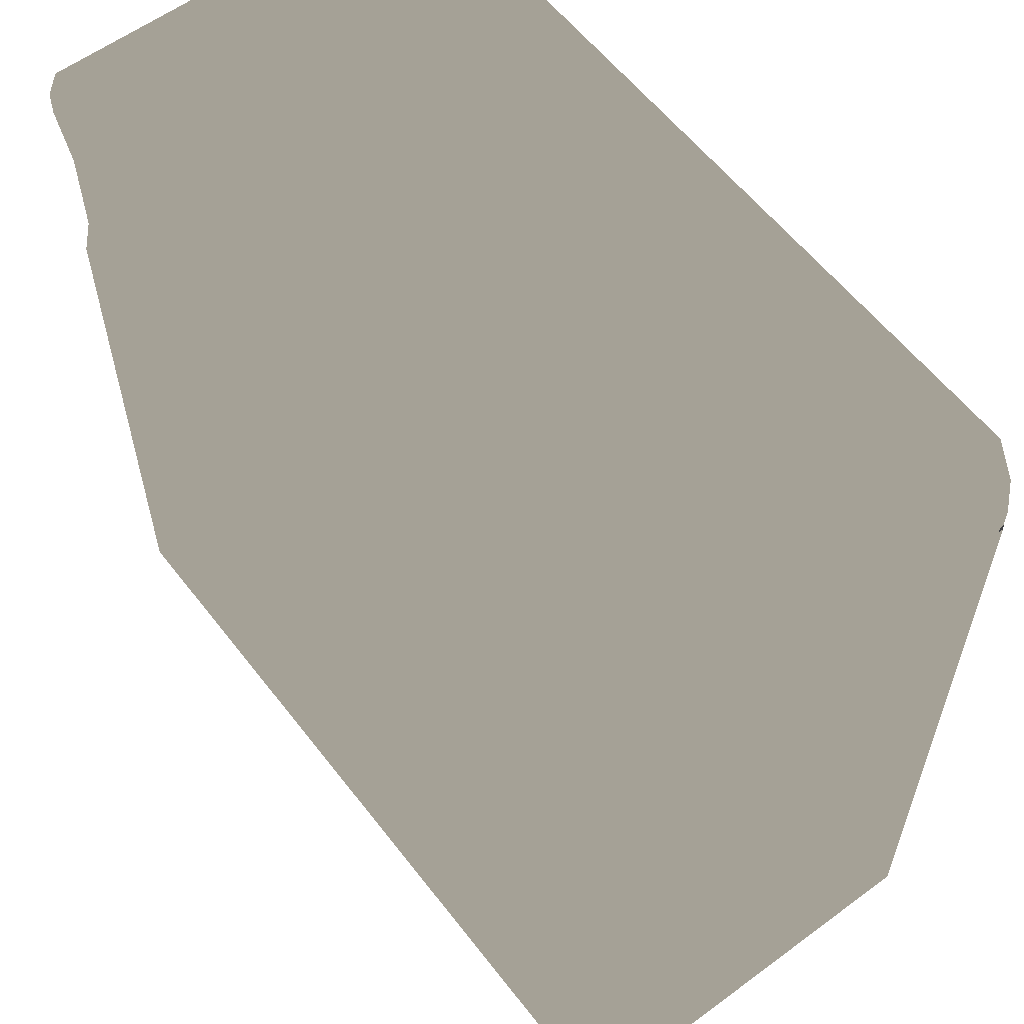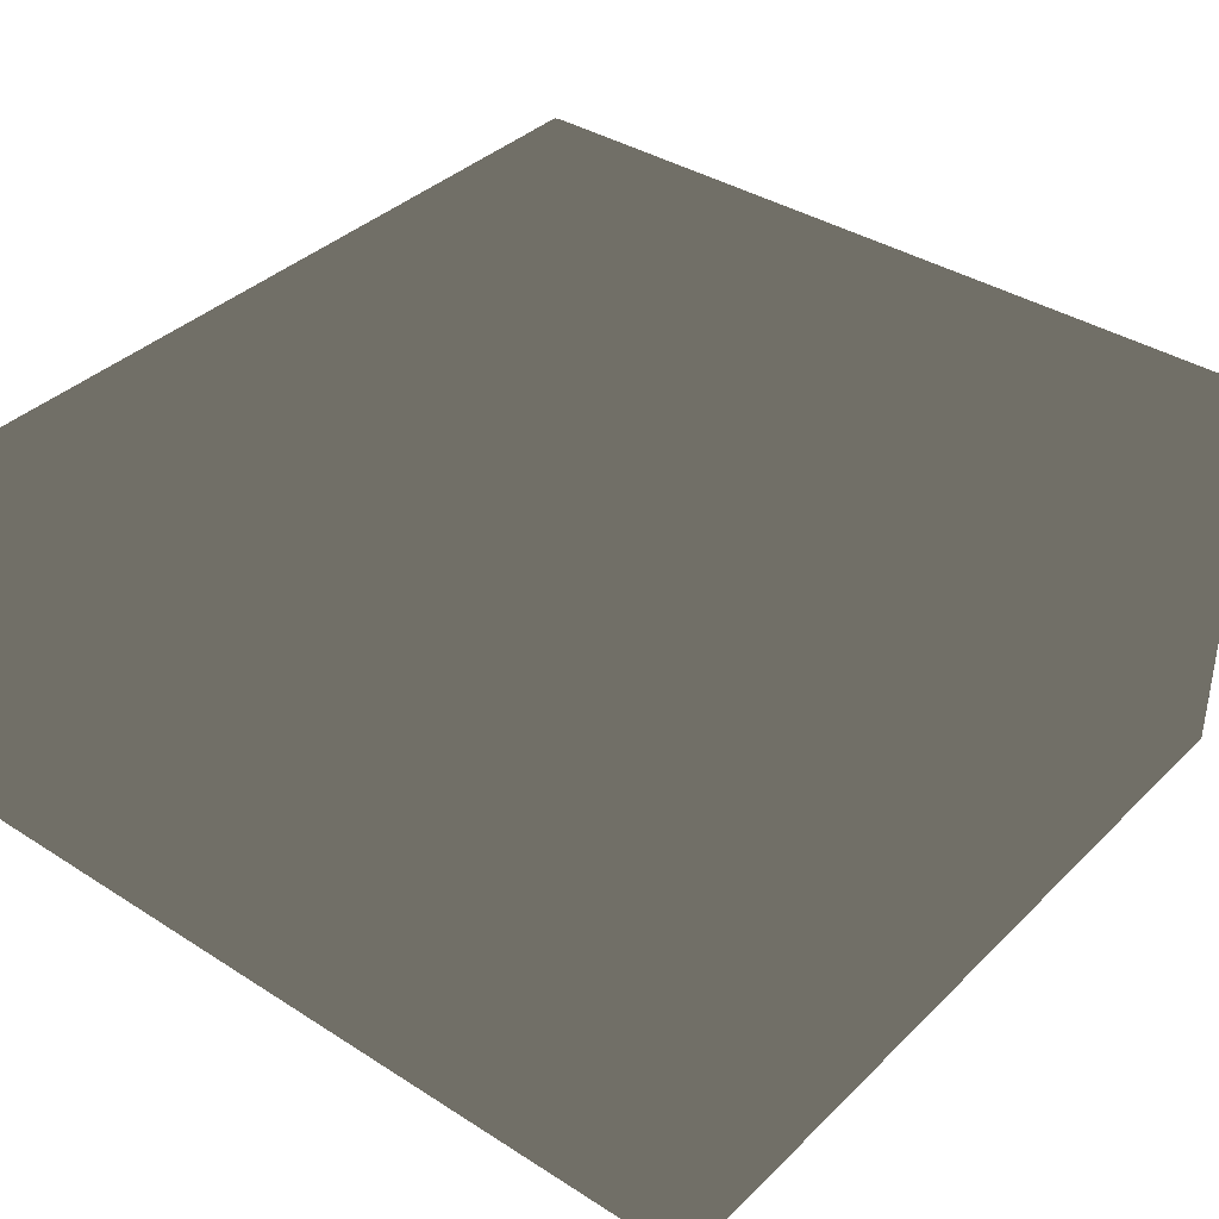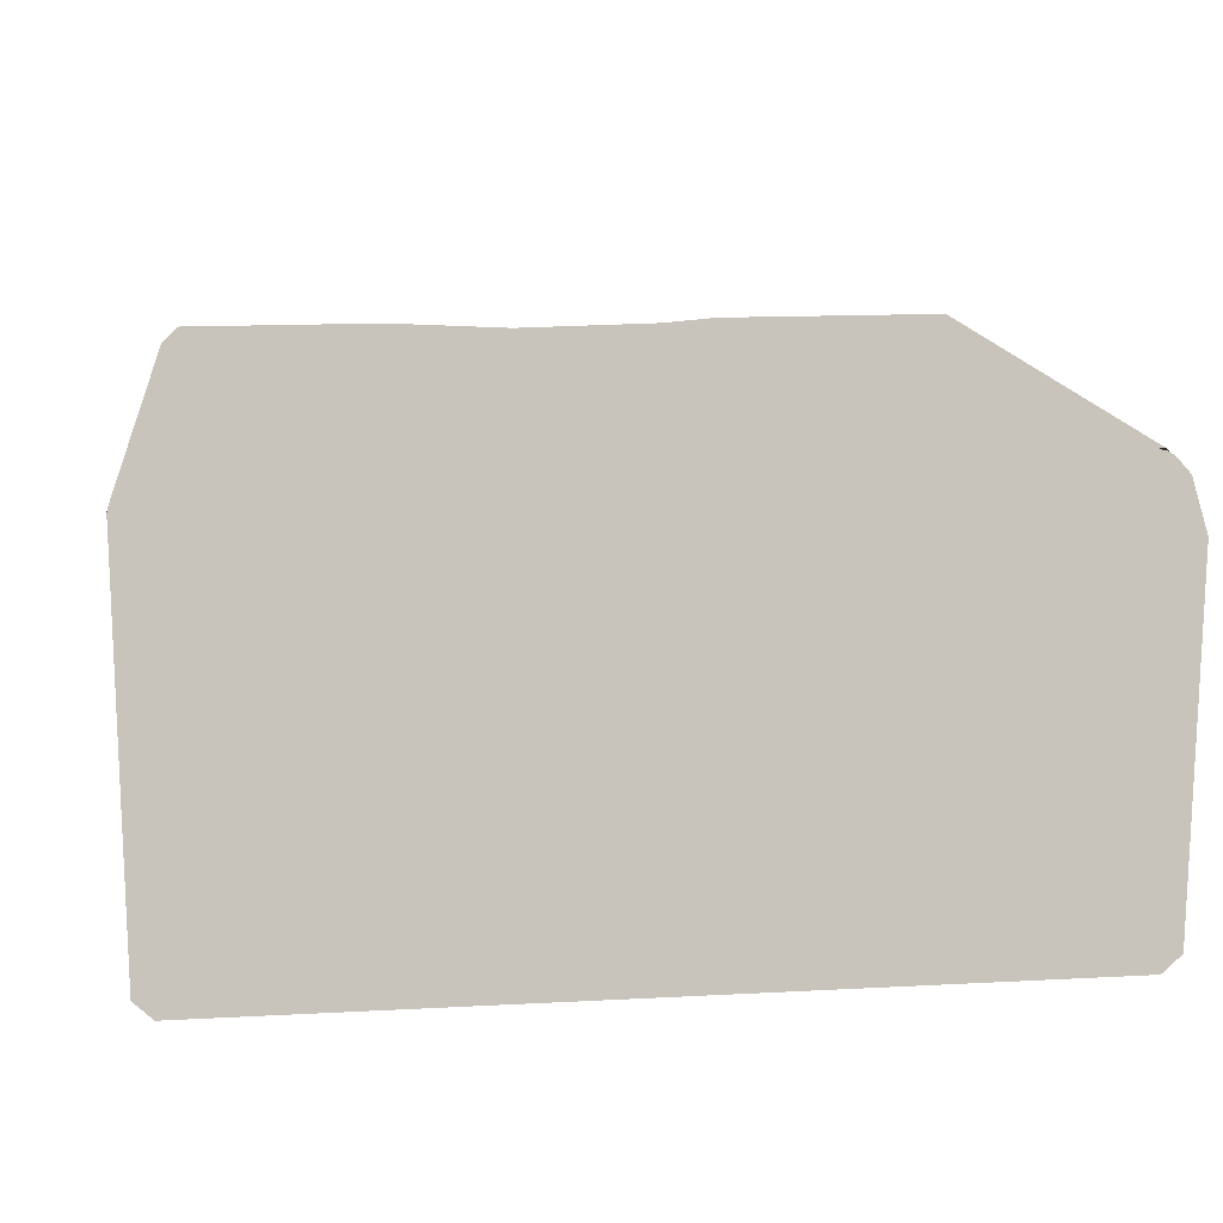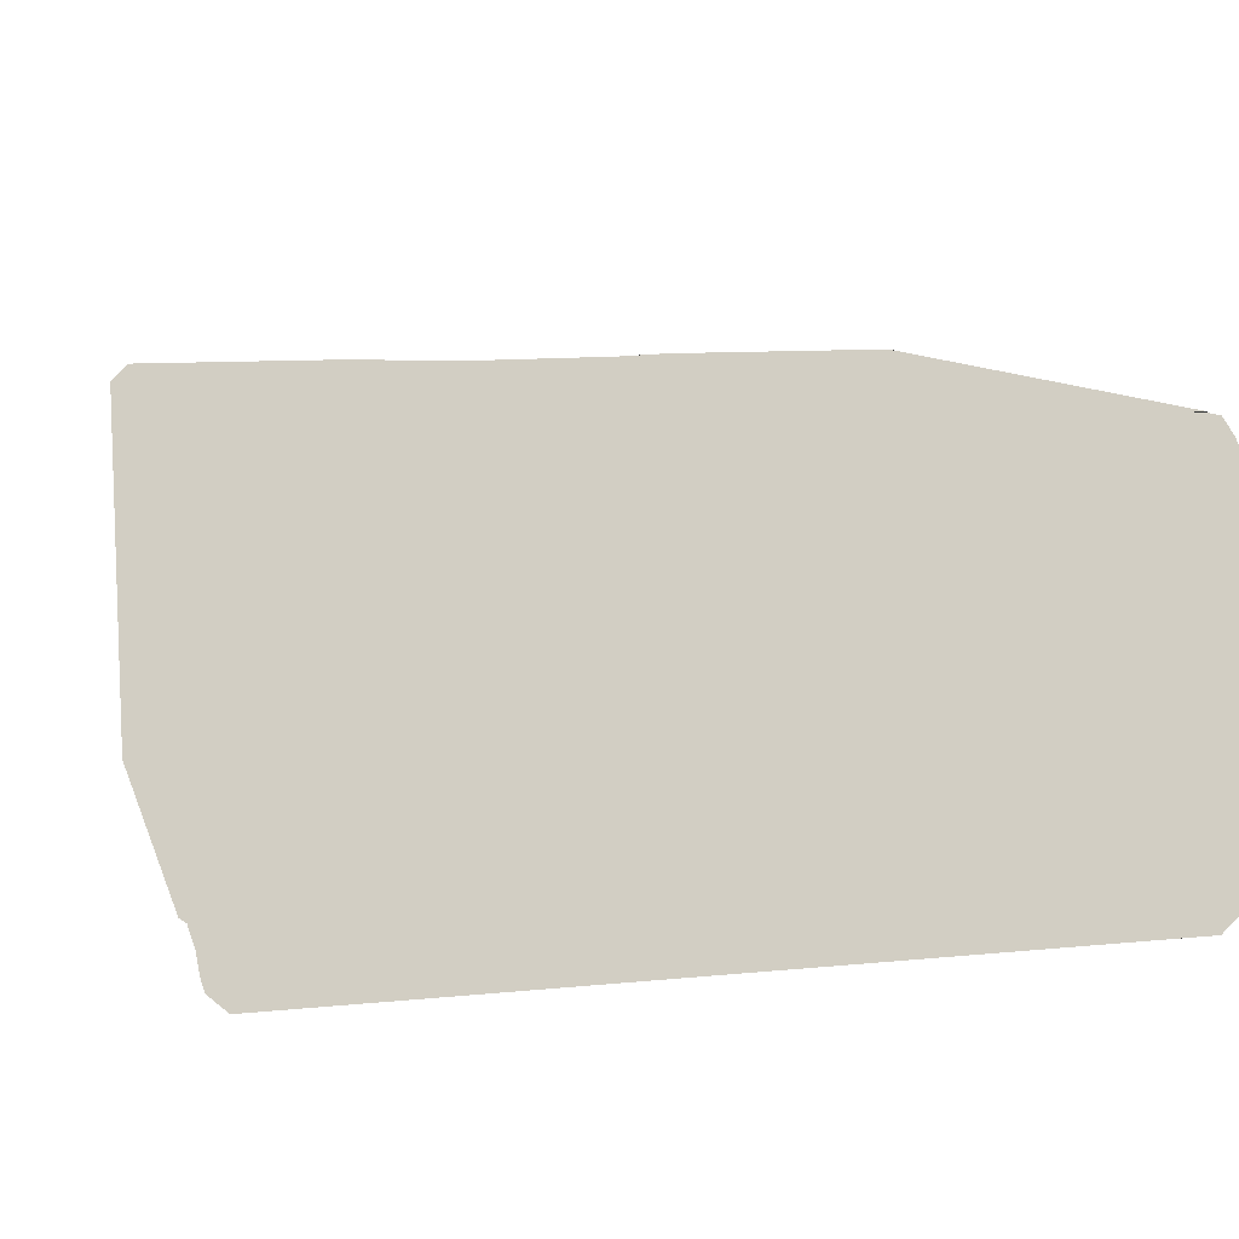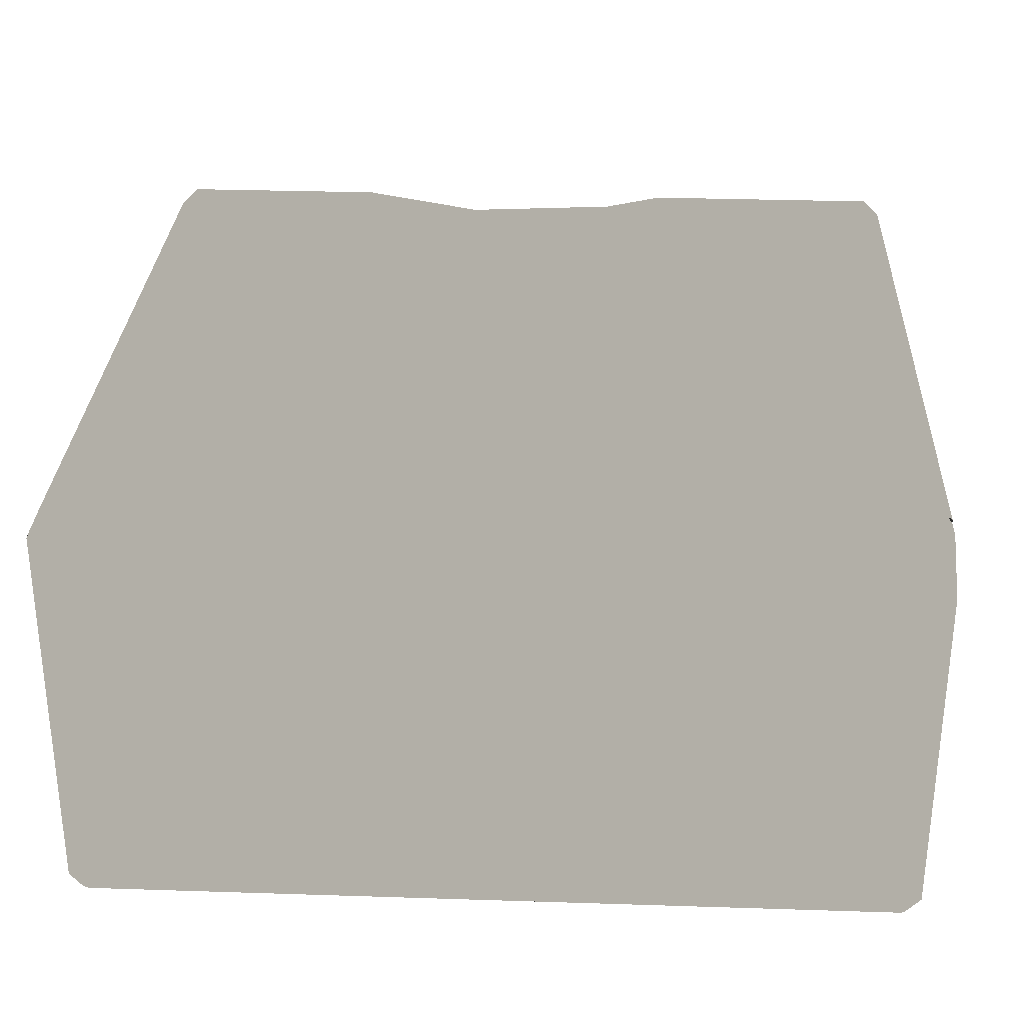
<metadata>
{"format":"obj","ext":"obj","renderer":"f3d","projection":"perspective","resolution":1024,"background":"white","views":[{"elev":58.6,"azim":-127.4,"up":"+Y"},{"elev":37.6,"azim":-50.8,"up":"+Z"},{"elev":14.7,"azim":173.5,"up":"+Z"},{"elev":9.8,"azim":165.4,"up":"+Z"},{"elev":29.9,"azim":-177.2,"up":"+Z"}]}
</metadata>
<code>
v 0.4803 0.4512 -0.0006325
v 0.4273 0.3895 -0.0006403
v 0.48 0.4798 -0.0004006
v 0.4804 0.2114 -0.0006248
v 0.4256 0.2592 -0.0006403
v 0.4643 0.2716 0.002947
v 0.4642 0.3835 0.002932
v 0.5 0.4414 0.01906
v 0.5001 0.4798 0.01901
v 0.48 0.4798 -0.0004006
v 0.4796 0.4999 0.01912
v -0.48 0.4792 0.002576
v 0.48 -0.4798 -0.0004856
v 0.5001 -0.4801 0.01935
v 0.5 0.2322 0.01908
v 0.4841 0.2824 0.02282
v 0.4841 0.39 0.0228
v 0.5 0.3964 0.03568
v 0.5 0.2909 0.03924
v 0.4801 -0.4999 0.01959
v -0.4797 -0.4997 0.0197
v -0.4793 -0.4793 0.0005659
v -0.4798 0.4995 0.01962
v -0.4992 0.4797 0.01972
v -0.4793 -0.4793 0.0005659
v -0.4996 -0.4798 0.01977
v -0.4571 0.4998 0.4794
v -0.4553 0.48 0.4992
v 0.48 0.5 0.4794
v 0.48 0.48 0.4994
v -0.4802 0.4369 0.4991
v -0.4803 -0.48 0.4992
v -0.4999 0.4254 0.4794
v -0.5002 -0.4802 0.4793
v -0.4799 -0.5001 0.4792
v -0.4803 -0.48 0.4992
v -0.2004 -0.4998 0.4795
v -0.187 -0.4802 0.4992
v -0.1142 -0.442 0.4994
v 0.48 0.48 0.4994
v 0.5001 0.4798 0.4793
v 0.4799 -0.4803 0.4992
v 0.5 -0.4804 0.4793
v 0.4801 -0.5001 0.4793
v 0.2265 -0.4802 0.4991
v 0.2149 -0.4999 0.4795
v 0.08944 -0.4835 0.462
v 0.1284 -0.4996 0.4226
v -0.0562 -0.4996 0.4133
v -0.0955 -0.4835 0.4619
v -0.1097 -0.4637 0.4818
v 0.07339 -0.4209 0.4993
v 0.07514 -0.4637 0.4818
v -0.5002 -0.4802 0.4793
v -0.4996 -0.4798 0.01977
v -0.4799 -0.5001 0.4792
v -0.4797 -0.4997 0.0197
v -0.2004 -0.4998 0.4795
v -0.0562 -0.4996 0.4133
v 0.1284 -0.4996 0.4226
v 0.4801 -0.4999 0.01959
v 0.2149 -0.4999 0.4795
v 0.4801 -0.5001 0.4793
v 0.5 -0.4804 0.4793
v 0.5001 -0.4801 0.01935
v -0.4714 0.4851 0.4586
v -0.4915 0.465 0.4587
v -0.4714 0.465 0.4787
v -0.4571 0.4998 0.4794
v -0.4802 0.4997 0.4448
v -0.5002 0.48 0.4322
v -0.4999 0.4254 0.4794
v -0.4802 0.4369 0.4991
v -0.4553 0.48 0.4992
v 0.5001 0.4798 0.4793
v 0.5001 0.4798 0.01901
v 0.48 0.5 0.4794
v 0.4796 0.4999 0.01912
v -0.4798 0.4995 0.01962
v -0.4571 0.4998 0.4794
v -0.4802 0.4997 0.4448
v -0.4992 0.4797 0.01972
v -0.4996 -0.4798 0.01977
v -0.5002 -0.4802 0.4793
v -0.4992 0.4797 0.01972
v -0.4999 0.4254 0.4794
v -0.5002 0.48 0.4322
v 0.5001 0.4798 0.01901
v 0.5001 0.4798 0.4793
v 0.5 0.4414 0.01906
v 0.5 0.3964 0.03568
v 0.5 -0.4804 0.4793
v 0.5 0.2909 0.03924
v 0.5001 -0.4801 0.01935
v 0.5 0.2322 0.01908
v 0.4823 0.4811 0.5014
v 0.2902 0.3495 0.5012
v 0.4067 0.4269 0.5001
v 0.4805 -0.481 0.5009
v 0.4808 -0.5018 0.4799
v 0.5017 -0.4811 0.48
v 0.362 -0.3602 0.5008
v 0.4066 0.4226 0.5042
v 0.4829 0.4157 0.5017
v 0.4828 0.4735 0.5017
v 0.4062 0.4729 0.5019
v 0.5017 -0.4811 0.48
v 0.5026 0.4088 0.4807
v 0.4829 0.4157 0.5017
v 0.5023 0.4747 0.4803
v 0.4828 0.4735 0.5017
v 0.5019 -0.4808 0.01866
v 0.4807 -0.5016 0.0189
v 0.4808 -0.5018 0.4799
v 0.366 -0.5019 0.3498
v 0.3727 -0.5015 0.08646
v 0.4807 -0.4805 -0.002248
v 0.5019 -0.4808 0.01866
v 0.4807 -0.5016 0.0189
v -0.4791 -0.4797 -0.00163
v -0.4793 -0.5015 0.0191
v -0.5013 -0.4805 0.01906
v -0.4791 -0.4797 -0.00163
v 0.396 -0.3636 -0.002078
v 0.4807 -0.4805 -0.002248
v -0.3616 -0.3896 -0.001638
v -0.5013 -0.4805 0.01906
v -0.5016 0.4796 0.01908
v -0.4802 0.4795 -0.001638
v -0.3596 0.3607 -0.001638
v -0.3616 -0.3896 -0.001638
v -0.4802 0.4795 -0.001638
v -0.4805 0.5012 0.01892
v -0.3596 0.3607 -0.001638
v 0.3985 0.3905 -0.002078
v 0.4806 0.4805 -0.002163
v -0.4805 0.5012 0.01892
v 0.4803 0.5016 0.01842
v 0.5019 0.4804 0.01831
v 0.4806 0.4805 -0.002163
v 0.4285 0.3895 -0.002511
v 0.3985 0.3905 -0.002078
v 0.398 0.2554 -0.002078
v 0.4268 0.2592 -0.002511
v 0.465 0.2717 0.001092
v 0.4651 0.3833 0.001115
v 0.4854 0.2826 0.02136
v 0.4854 0.3897 0.02139
v 0.5018 0.291 0.03853
v 0.5018 0.3962 0.03493
v 0.5018 0.4412 0.01821
v 0.4811 0.4511 -0.002473
v 0.5019 0.4804 0.01831
v -0.4806 -0.5018 0.4799
v -0.481 -0.4807 0.501
v -0.502 -0.4809 0.4799
v -0.3651 -0.3588 0.5008
v -0.4093 0.4065 0.5013
v -0.481 -0.4807 0.501
v -0.4828 0.4047 0.5017
v -0.503 0.3933 0.4804
v -0.502 -0.4809 0.4799
v -0.4793 -0.5015 0.0191
v -0.3705 -0.5015 0.08568
v -0.3686 -0.5019 0.3769
v -0.4806 -0.5018 0.4799
v -0.2002 -0.5017 0.4803
v -0.1867 -0.4811 0.5009
v -0.1094 -0.4649 0.4833
v -0.114 -0.4426 0.5013
v -0.481 -0.4807 0.501
v -0.3651 -0.3588 0.5008
v 0.07335 -0.4213 0.5013
v 0.362 -0.3602 0.5008
v 0.2264 -0.481 0.501
v 0.4805 -0.481 0.5009
v 0.2147 -0.5017 0.4803
v 0.08928 -0.4852 0.463
v 0.1283 -0.5016 0.4228
v 0.075 -0.4648 0.4834
v -0.09527 -0.4851 0.4631
v -0.05615 -0.5016 0.4136
v 0.4823 0.4811 0.5014
v 0.5019 0.4805 0.4799
v 0.4827 0.5022 0.4799
v 0.4823 0.4811 0.5014
v 0.4819 0.4157 0.5008
v 0.5017 0.4088 0.4798
v 0.4067 0.4269 0.5001
v 0.4819 0.4157 0.5008
v 0.5019 0.4805 0.4799
v 0.4803 0.5016 0.01842
v 0.3701 0.5024 0.08528
v 0.3719 0.5017 0.3882
v 0.2902 0.3495 0.5012
v -0.2771 0.3282 0.5011
v -0.4815 0.4096 0.5009
v -0.4259 0.4809 0.501
v 0.4827 0.5022 0.4799
v -0.4269 0.5015 0.4803
v 0.5017 0.4088 0.4798
v 0.5017 0.3938 0.3904
v 0.5019 0.4805 0.4799
v 0.502 0.3973 0.1006
v 0.5019 0.4804 0.01831
v 0.5017 0.3938 0.3904
v 0.5019 0.4805 0.4799
v -0.502 -0.4809 0.4799
v -0.503 0.3933 0.4804
v -0.5022 -0.3989 0.3874
v -0.503 0.3903 0.409
v -0.4805 0.5012 0.01892
v -0.3712 0.5024 0.08571
v 0.4803 0.5016 0.01842
v 0.3701 0.5024 0.08528
v -0.3685 0.5023 0.3883
v -0.4269 0.5015 0.4803
v 0.3719 0.5017 0.3882
v 0.4827 0.5022 0.4799
v -0.5012 -0.424 0.08511
v -0.5016 0.3956 0.07128
v -0.5013 -0.4805 0.01906
v -0.5016 0.4796 0.01908
v -0.3705 -0.5015 0.08568
v -0.4793 -0.5015 0.0191
v 0.3727 -0.5015 0.08646
v 0.4807 -0.5016 0.0189
v -0.5012 -0.424 0.08511
v -0.5013 -0.4805 0.01906
v -0.5022 -0.3989 0.3874
v -0.502 -0.4809 0.4799
v 0.5017 -0.3986 0.3864
v 0.5017 -0.4811 0.48
v 0.502 -0.383 0.114
v 0.5019 -0.4808 0.01866
v 0.502 0.271 0.1027
v 0.502 -0.383 0.114
v 0.5018 0.291 0.03853
v 0.5018 0.2324 0.01816
v -0.5019 0.4808 0.4325
v -0.5016 0.4796 0.01908
v -0.5018 0.3956 0.4277
v -0.5016 0.3956 0.07128
v 0.5018 0.291 0.03853
v 0.5018 0.2324 0.01816
v 0.4854 0.2826 0.02136
v 0.465 0.2717 0.001092
v 0.398 0.2554 -0.002078
v 0.4268 0.2592 -0.002511
v 0.396 -0.3636 -0.002078
v 0.4811 0.2115 -0.002473
v 0.4807 -0.4805 -0.002248
v 0.5017 -0.4811 0.48
v 0.5017 -0.3986 0.3864
v 0.5026 0.4088 0.4807
v 0.5026 0.3938 0.3913
v 0.5023 0.4597 0.391
v 0.5023 0.4747 0.4803
v -0.3712 0.5024 0.08571
v -0.3685 0.5023 0.3883
v -0.4813 0.5013 0.4454
v -0.5016 0.4796 0.01908
v -0.5019 0.4808 0.4325
v -0.4812 0.4373 0.5008
v -0.4815 0.4096 0.5009
v -0.4561 0.4809 0.5008
v -0.4259 0.4809 0.501
v -0.4579 0.5014 0.4803
v -0.4269 0.5015 0.4803
v -0.4812 0.4373 0.5008
v -0.5017 0.398 0.4803
v -0.5017 0.4256 0.4802
v -0.5018 0.3956 0.4277
v -0.5019 0.4808 0.4325
v -0.4928 0.466 0.4597
v -0.3685 0.5023 0.3883
v -0.4813 0.5013 0.4454
v -0.4269 0.5015 0.4803
v -0.473 0.4857 0.4597
v -0.4561 0.4809 0.5008
v -0.4729 0.466 0.4796
v 0.502 0.271 0.1027
v 0.5018 0.291 0.03853
v 0.502 0.3973 0.1006
v 0.5018 0.3962 0.03493
v 0.5018 0.4412 0.01821
v 0.5019 0.4804 0.01831
v 0.4808 -0.5018 0.4799
v 0.2147 -0.5017 0.4803
v 0.366 -0.5019 0.3498
v 0.1283 -0.5016 0.4228
v 0.03325 -0.5009 0.3142
v -0.05615 -0.5016 0.4136
v -0.3686 -0.5019 0.3769
v -0.2002 -0.5017 0.4803
v -0.4806 -0.5018 0.4799
f 1 2 3
f 4 5 6
f 5 2 6
f 6 2 7
f 2 1 7
f 7 1 8
f 8 1 9
f 1 10 9
f 9 10 11
f 10 2 12
f 2 5 12
f 12 5 13
f 5 4 13
f 13 4 14
f 14 4 15
f 4 6 15
f 15 6 16
f 6 7 16
f 16 7 17
f 7 8 17
f 8 18 17
f 18 19 17
f 17 19 16
f 16 19 15
f 14 20 13
f 20 21 13
f 21 22 13
f 13 22 12
f 3 12 11
f 11 12 23
f 23 12 24
f 12 25 24
f 24 25 26
f 25 21 26
f 27 28 29
f 28 30 29
f 28 31 32
f 31 33 32
f 32 33 34
f 34 35 36
f 35 37 36
f 36 37 38
f 38 39 36
f 39 40 36
f 36 40 28
f 29 40 41
f 40 42 41
f 41 42 43
f 43 42 44
f 42 45 44
f 44 45 46
f 45 47 46
f 46 47 48
f 48 47 49
f 47 50 49
f 49 50 37
f 50 51 37
f 37 51 38
f 51 39 38
f 40 39 52
f 39 51 52
f 52 51 53
f 51 50 53
f 50 47 53
f 47 45 53
f 53 45 52
f 45 42 52
f 52 42 40
f 54 55 56
f 55 57 56
f 58 56 59
f 56 57 59
f 59 57 60
f 57 61 60
f 60 61 62
f 62 61 63
f 63 61 64
f 61 65 64
f 66 67 68
f 69 70 66
f 70 71 66
f 66 71 67
f 71 72 67
f 72 73 67
f 67 73 68
f 73 74 68
f 68 74 66
f 74 69 66
f 75 76 77
f 76 78 77
f 78 79 77
f 77 79 80
f 80 79 81
f 81 79 71
f 79 82 71
f 83 84 85
f 84 86 85
f 85 86 87
f 88 89 90
f 90 89 91
f 89 92 91
f 91 92 93
f 92 94 93
f 93 94 95
f 96 97 98
f 99 100 101
f 102 99 103
f 99 104 103
f 104 105 103
f 103 105 106
f 107 108 99
f 99 108 109
f 108 110 109
f 109 110 111
f 112 101 113
f 101 114 113
f 114 115 113
f 113 115 116
f 117 118 113
f 117 119 120
f 119 121 120
f 122 123 121
f 124 125 126
f 125 120 126
f 127 128 123
f 128 129 123
f 129 130 123
f 123 130 131
f 132 128 133
f 134 132 135
f 135 132 136
f 132 137 136
f 136 137 138
f 139 140 138
f 140 141 142
f 143 142 144
f 142 141 144
f 144 141 145
f 141 146 145
f 145 146 147
f 146 148 147
f 147 148 149
f 149 148 150
f 150 148 151
f 148 146 151
f 146 152 151
f 151 152 153
f 153 152 140
f 152 141 140
f 146 141 152
f 154 155 156
f 157 158 159
f 158 160 159
f 160 161 159
f 159 161 156
f 162 122 154
f 122 163 154
f 163 164 154
f 154 164 165
f 166 167 155
f 155 167 168
f 167 169 168
f 169 170 168
f 168 170 171
f 171 170 172
f 170 173 172
f 172 173 174
f 173 175 174
f 174 175 176
f 176 175 100
f 100 175 177
f 175 178 177
f 177 178 179
f 170 169 173
f 169 180 173
f 173 180 175
f 175 180 178
f 178 180 181
f 180 169 181
f 169 167 181
f 167 182 181
f 181 182 178
f 182 179 178
f 183 184 185
f 186 187 184
f 187 188 184
f 189 190 186
f 191 139 185
f 139 192 185
f 192 193 185
f 185 193 194
f 195 183 196
f 196 183 197
f 197 183 198
f 183 199 198
f 198 199 200
f 201 202 203
f 204 205 206
f 205 207 206
f 208 209 210
f 209 211 210
f 212 213 214
f 213 215 214
f 216 217 218
f 217 219 218
f 220 221 222
f 221 223 222
f 224 225 226
f 225 227 226
f 228 229 230
f 229 231 230
f 232 233 234
f 233 235 234
f 236 237 238
f 237 235 238
f 238 235 239
f 240 241 242
f 241 243 242
f 244 245 246
f 245 247 246
f 248 249 250
f 249 251 250
f 250 251 252
f 252 251 118
f 118 251 245
f 245 251 247
f 251 249 247
f 253 254 255
f 254 256 255
f 256 257 255
f 255 257 258
f 259 133 260
f 260 133 261
f 133 262 261
f 261 262 263
f 264 265 266
f 265 267 266
f 266 267 268
f 267 269 268
f 265 270 271
f 270 272 271
f 271 272 273
f 273 272 274
f 274 272 275
f 272 270 275
f 276 277 278
f 278 277 268
f 277 279 268
f 268 279 280
f 279 281 280
f 280 281 270
f 270 281 275
f 281 279 275
f 275 279 274
f 279 277 274
f 282 283 284
f 283 285 284
f 285 286 284
f 284 286 287
f 288 289 290
f 289 291 290
f 290 291 292
f 291 293 292
f 292 293 294
f 293 295 294
f 294 295 296

</code>
